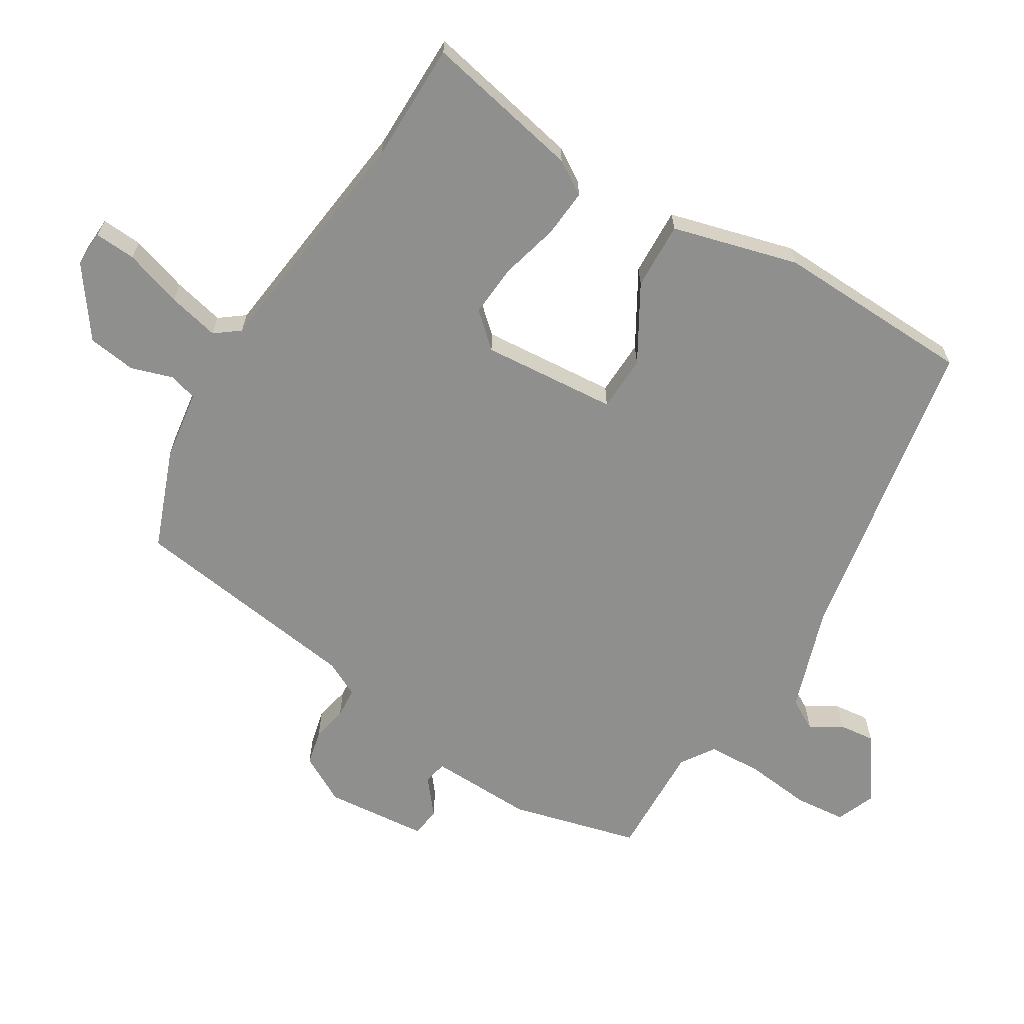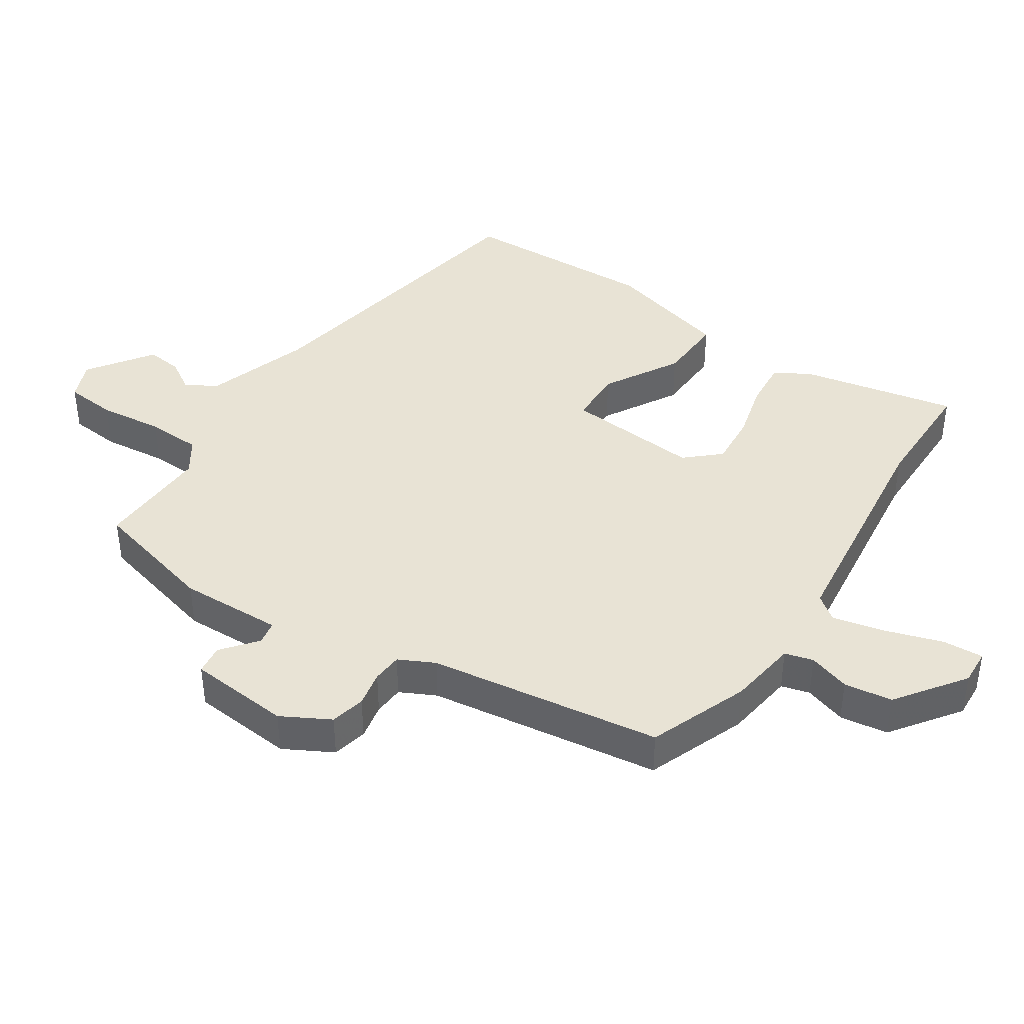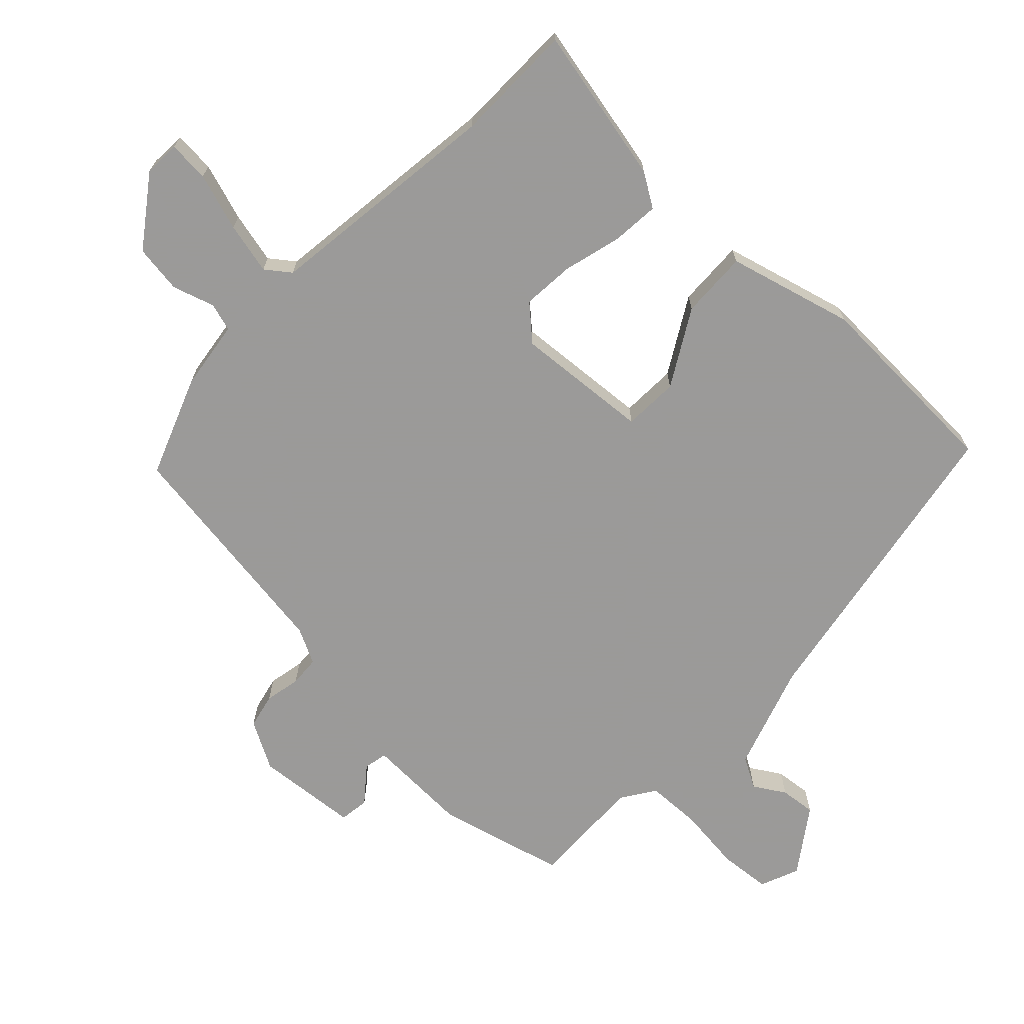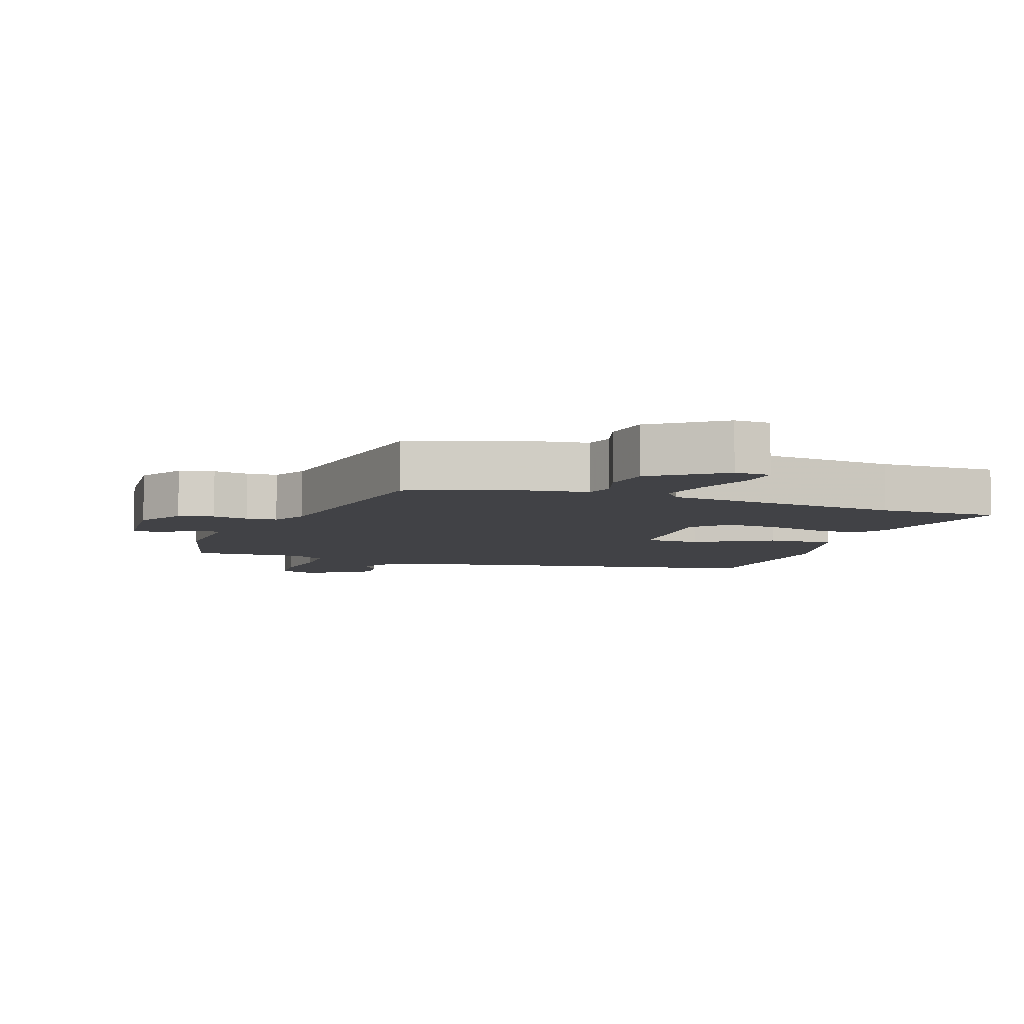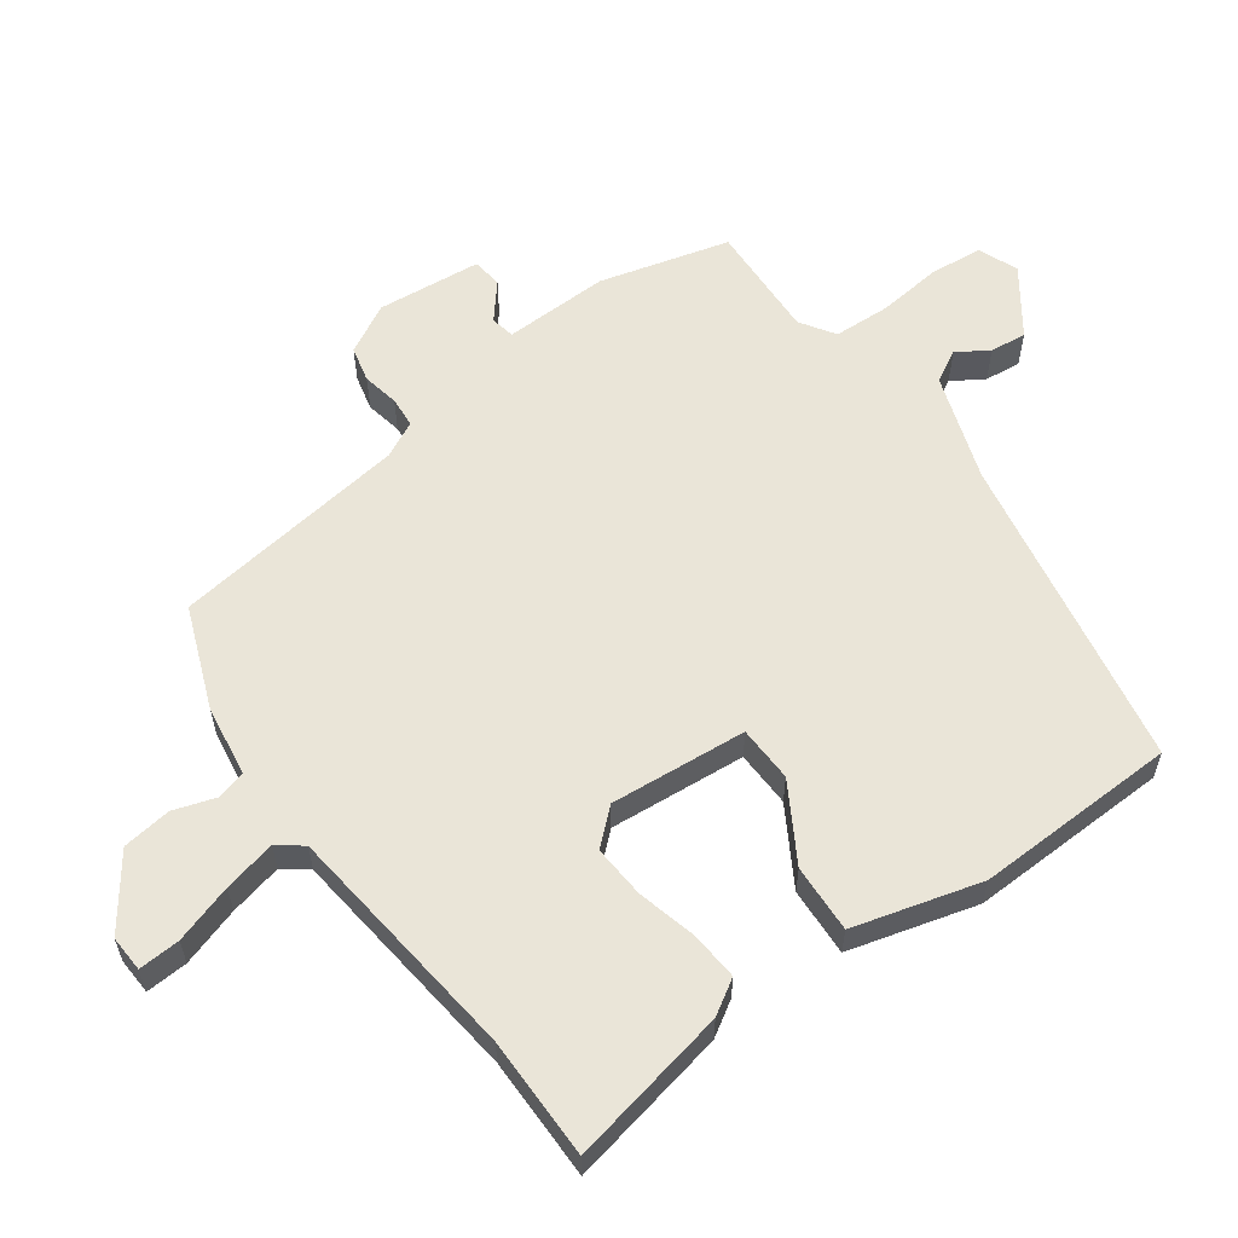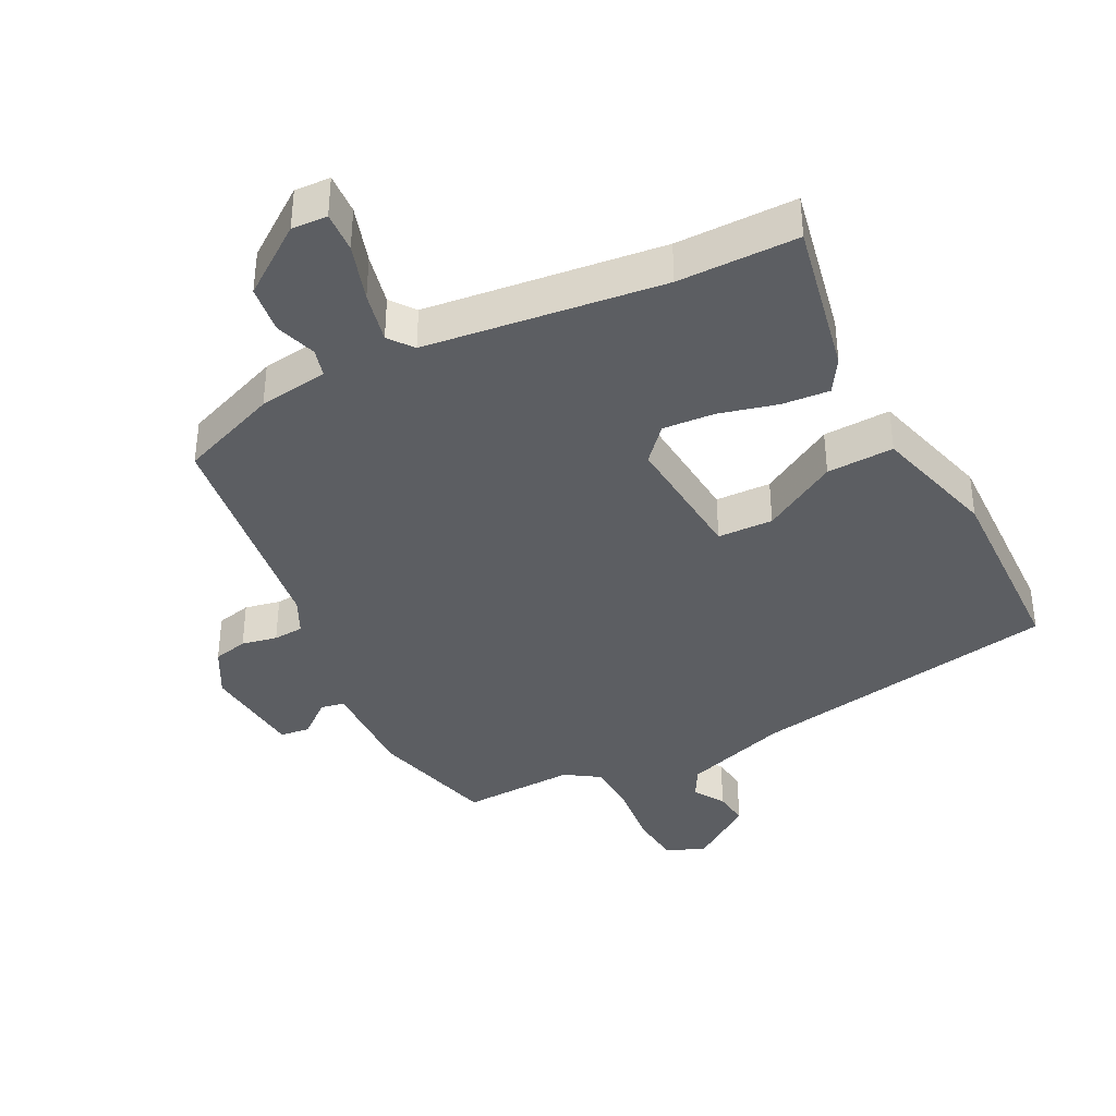
<metadata>
{"format":"obj","ext":"obj","renderer":"f3d","projection":"perspective","resolution":1024,"background":"white","views":[{"elev":-65.2,"azim":-121.3,"up":"+Y"},{"elev":41.1,"azim":123.6,"up":"+Y"},{"elev":-69.5,"azim":-133.7,"up":"+Y"},{"elev":-6.7,"azim":160.5,"up":"+Y"},{"elev":59.1,"azim":-125.5,"up":"+Y"},{"elev":-38.1,"azim":-152.7,"up":"+Y"}]}
</metadata>
<code>
v 0.497 0.07 0.474
v 0.547 0.07 0.281
v 0.542 0.07 0.124
v 0.578 0.07 0.117
v 0.631 0.07 0.16
v 0.676 0.07 0.154
v 0.69 0.07 -0.001
v 0.65 0.07 -0.074
v 0.597 0.07 -0.086
v 0.543 0.07 -0.075
v 0.497 0.07 -0.078
v 0.47 0.07 -0.132
v 0.42 0.07 -0.485
v 0.269 0.07 -0.543
v 0.163 0.07 -0.558
v 0.151 0.07 -0.601
v 0.171 0.07 -0.664
v 0.161 0.07 -0.737
v 0.057 0.07 -0.812
v 0.003 0.07 -0.809
v 0.007 0.07 -0.747
v 0.035 0.07 -0.66
v 0.053 0.07 -0.582
v 0.025 0.07 -0.545
v -0.335 0.07 -0.501
v -0.517 0.07 -0.5
v -0.467 0.07 -0.262
v -0.435 0.07 -0.211
v -0.363 0.07 -0.217
v -0.275 0.07 -0.24
v -0.196 0.07 -0.246
v -0.15 0.07 -0.195
v -0.166 0.07 0.009
v -0.25 0.07 0.012
v -0.364 0.07 -0.054
v -0.466 0.07 -0.058
v -0.517 0.07 0.132
v -0.506 0.07 0.432
v -0.033 0.07 0.516
v 0.127 0.07 0.569
v 0.153 0.07 0.616
v 0.124 0.07 0.663
v 0.118 0.07 0.717
v 0.215 0.07 0.785
v 0.274 0.07 0.761
v 0.281 0.07 0.683
v 0.27 0.07 0.585
v 0.273 0.07 0.502
v 0.324 0.07 0.468
v 0.497 0 0.474
v 0.547 0 0.281
v 0.542 0 0.124
v 0.578 0 0.117
v 0.631 0 0.16
v 0.676 0 0.154
v 0.69 0 -0.001
v 0.65 0 -0.074
v 0.597 0 -0.086
v 0.543 0 -0.075
v 0.497 0 -0.078
v 0.47 0 -0.132
v 0.42 0 -0.485
v 0.269 0 -0.543
v 0.163 0 -0.558
v 0.151 0 -0.601
v 0.171 0 -0.664
v 0.161 0 -0.737
v 0.057 0 -0.812
v 0.003 0 -0.809
v 0.007 0 -0.747
v 0.035 0 -0.66
v 0.053 0 -0.582
v 0.025 0 -0.545
v -0.335 0 -0.501
v -0.517 0 -0.5
v -0.467 0 -0.262
v -0.435 0 -0.211
v -0.363 0 -0.217
v -0.275 0 -0.24
v -0.196 0 -0.246
v -0.15 0 -0.195
v -0.166 0 0.009
v -0.25 0 0.012
v -0.364 0 -0.054
v -0.466 0 -0.058
v -0.517 0 0.132
v -0.506 0 0.432
v -0.033 0 0.516
v 0.127 0 0.569
v 0.153 0 0.616
v 0.124 0 0.663
v 0.118 0 0.717
v 0.215 0 0.785
v 0.274 0 0.761
v 0.281 0 0.683
v 0.27 0 0.585
v 0.273 0 0.502
v 0.324 0 0.468
f 44 45 46 47
f 44 47 48
f 41 42 43 44
f 41 44 48
f 40 41 48
f 39 40 48 49
f 37 38 39 49
f 34 35 36 37
f 33 34 37 49
f 27 28 29 30
f 25 26 27 30
f 24 25 30 31
f 23 24 31 32
f 19 20 21 22
f 19 22 23
f 16 17 18 19
f 15 16 19 23
f 12 13 14 15
f 11 12 15 23
f 7 8 9 10
f 7 10 11
f 4 5 6 7
f 3 4 7 11
f 23 32 33 49
f 3 11 23 49
f 1 2 3 49
f 96 95 94 93
f 97 96 93
f 93 92 91 90
f 97 93 90
f 97 90 89
f 98 97 89 88
f 98 88 87 86
f 86 85 84 83
f 98 86 83 82
f 79 78 77 76
f 79 76 75 74
f 80 79 74 73
f 81 80 73 72
f 71 70 69 68
f 72 71 68
f 68 67 66 65
f 72 68 65 64
f 64 63 62 61
f 72 64 61 60
f 59 58 57 56
f 60 59 56
f 56 55 54 53
f 60 56 53 52
f 98 82 81 72
f 98 72 60 52
f 98 52 51 50
f 1 50 51 2
f 2 51 52 3
f 3 52 53 4
f 4 53 54 5
f 5 54 55 6
f 6 55 56 7
f 7 56 57 8
f 8 57 58 9
f 9 58 59 10
f 10 59 60 11
f 11 60 61 12
f 12 61 62 13
f 13 62 63 14
f 14 63 64 15
f 15 64 65 16
f 16 65 66 17
f 17 66 67 18
f 18 67 68 19
f 19 68 69 20
f 20 69 70 21
f 21 70 71 22
f 22 71 72 23
f 23 72 73 24
f 24 73 74 25
f 25 74 75 26
f 26 75 76 27
f 27 76 77 28
f 28 77 78 29
f 29 78 79 30
f 30 79 80 31
f 31 80 81 32
f 32 81 82 33
f 33 82 83 34
f 34 83 84 35
f 35 84 85 36
f 36 85 86 37
f 37 86 87 38
f 38 87 88 39
f 39 88 89 40
f 40 89 90 41
f 41 90 91 42
f 42 91 92 43
f 43 92 93 44
f 44 93 94 45
f 45 94 95 46
f 46 95 96 47
f 47 96 97 48
f 48 97 98 49
f 49 98 50 1

</code>
